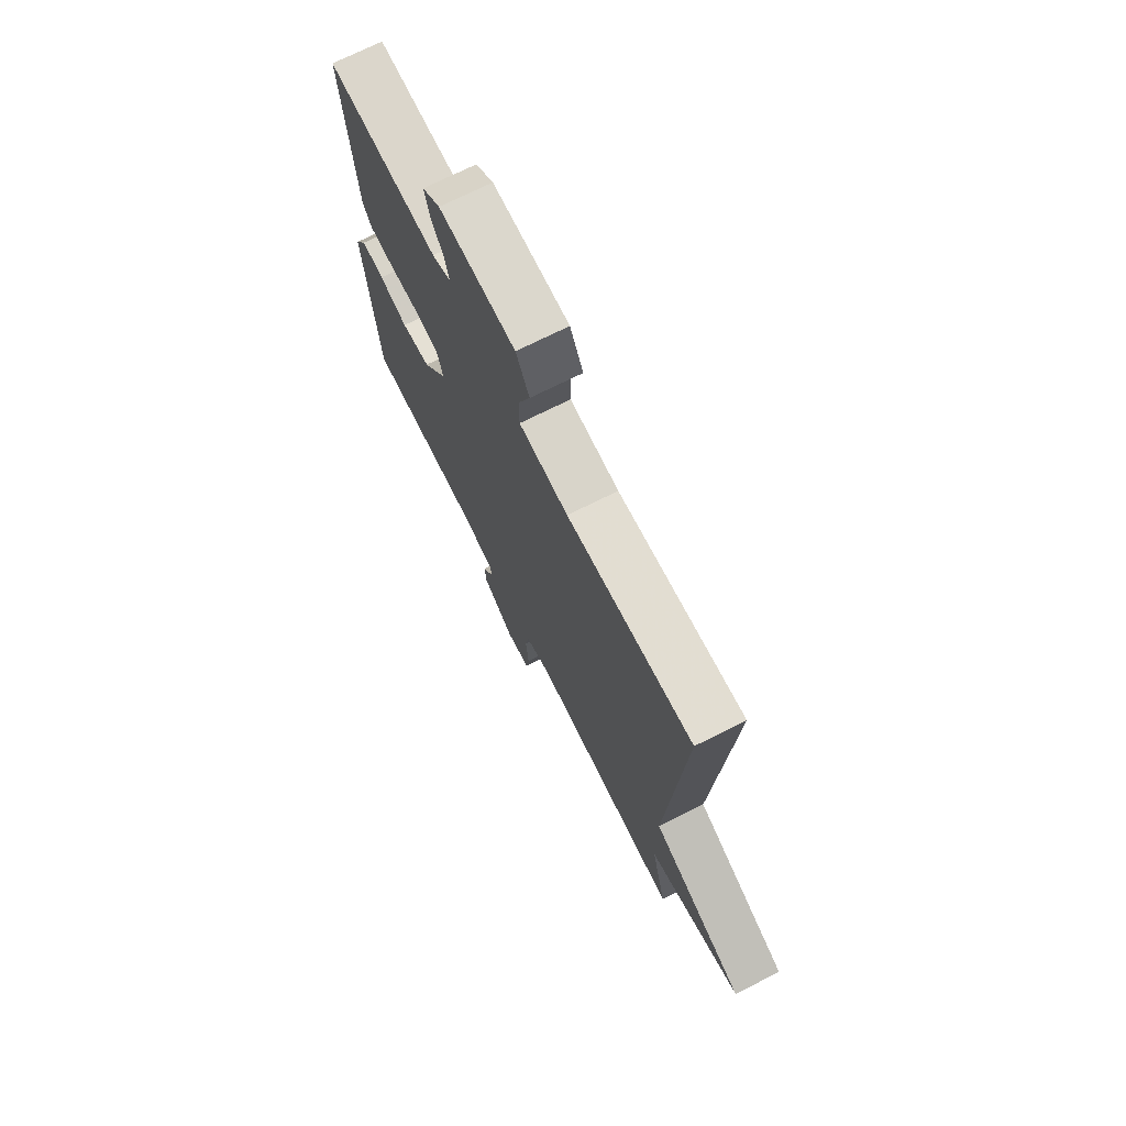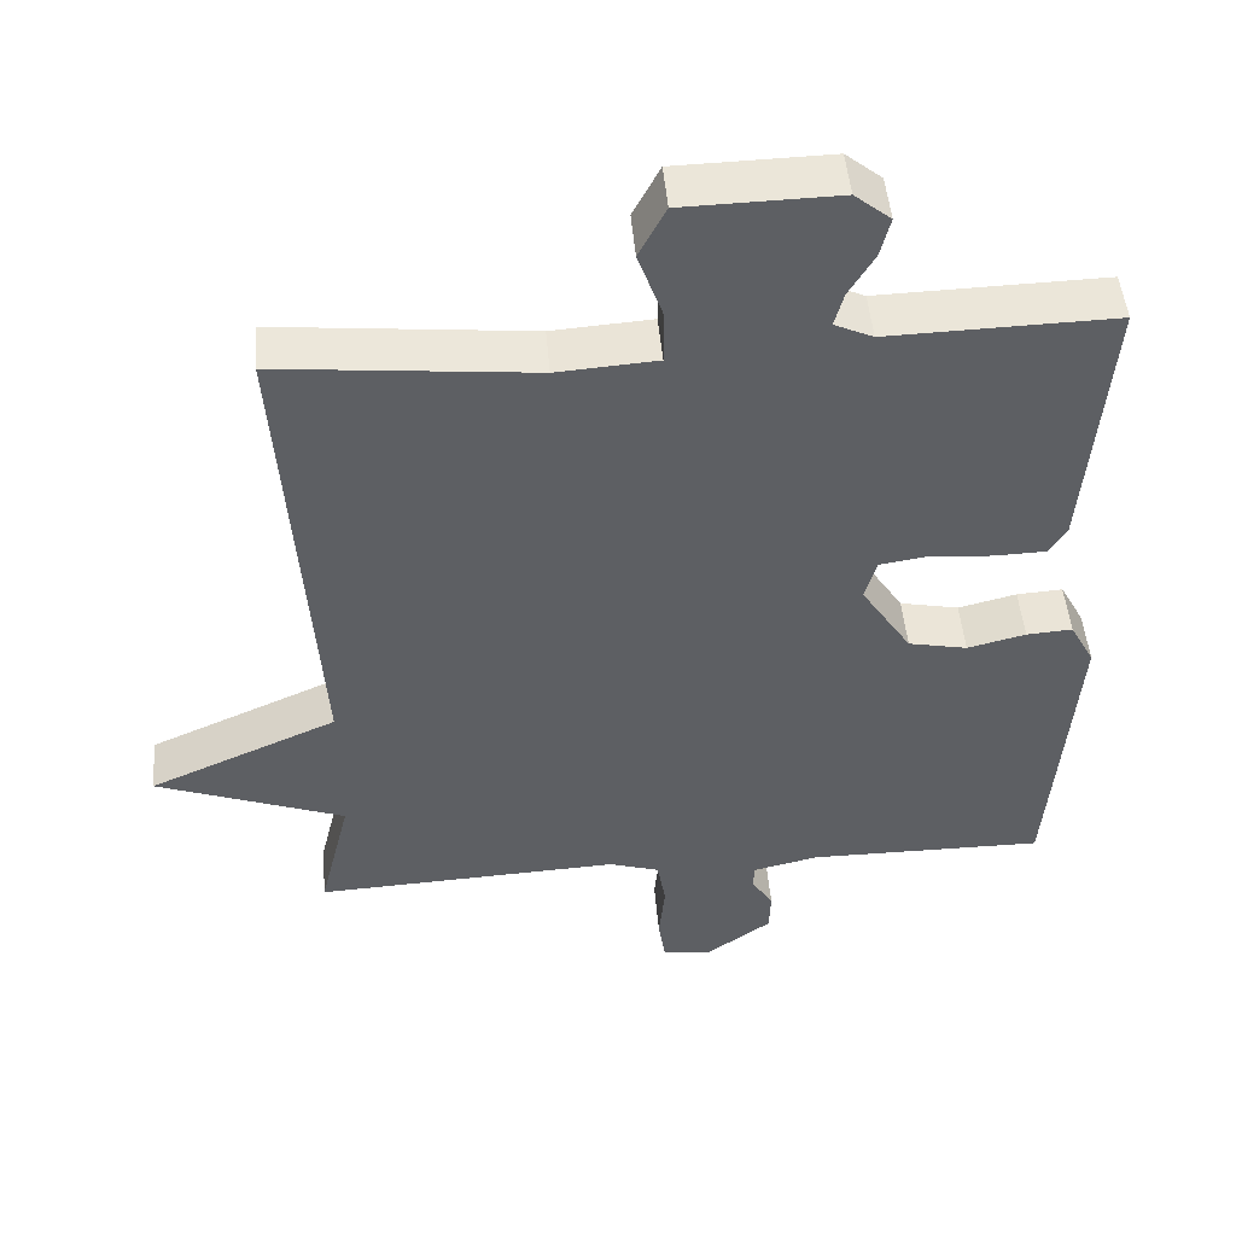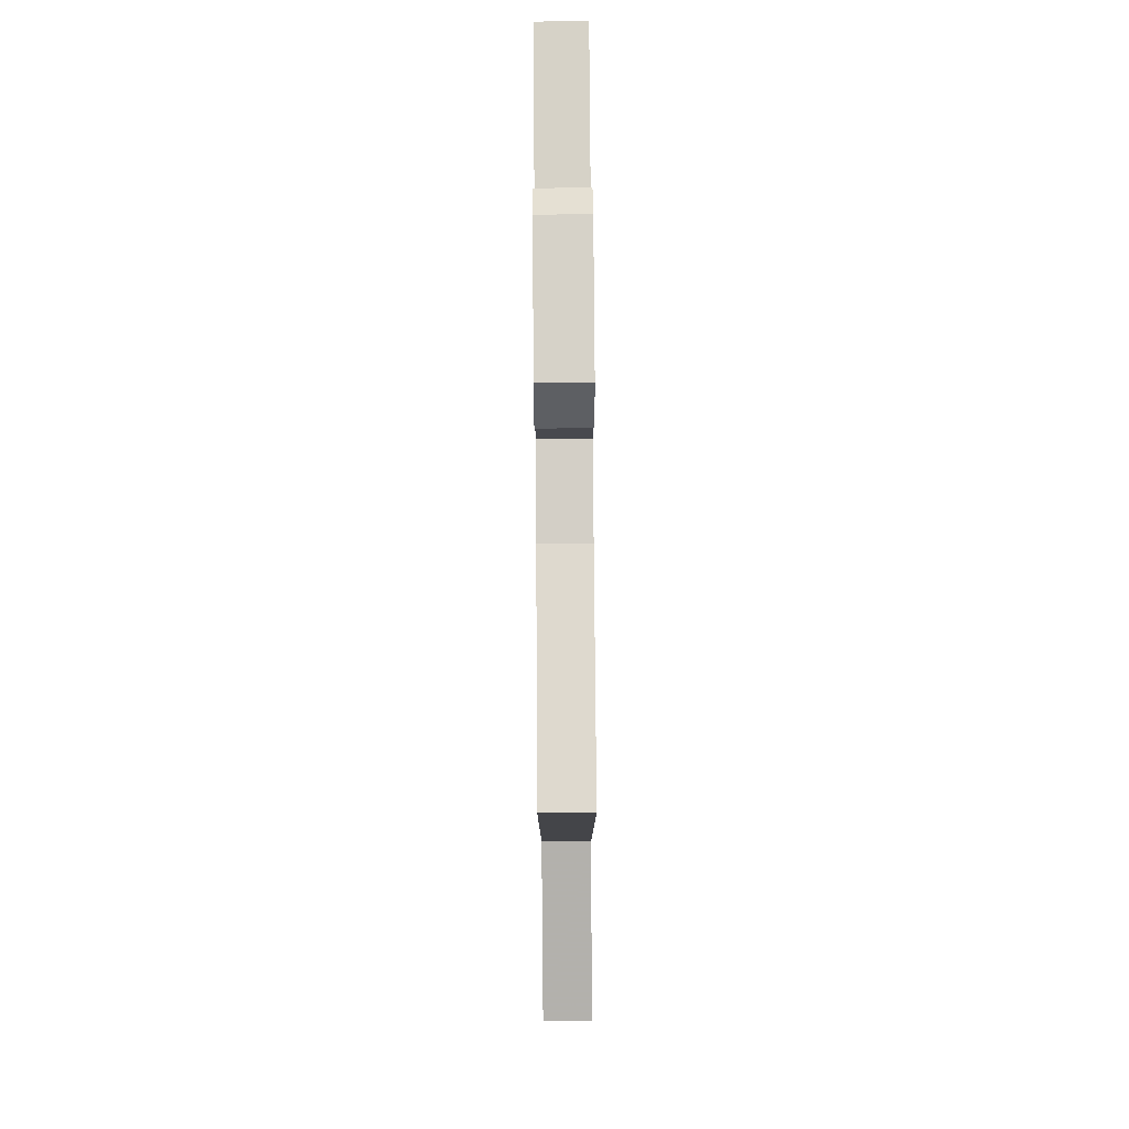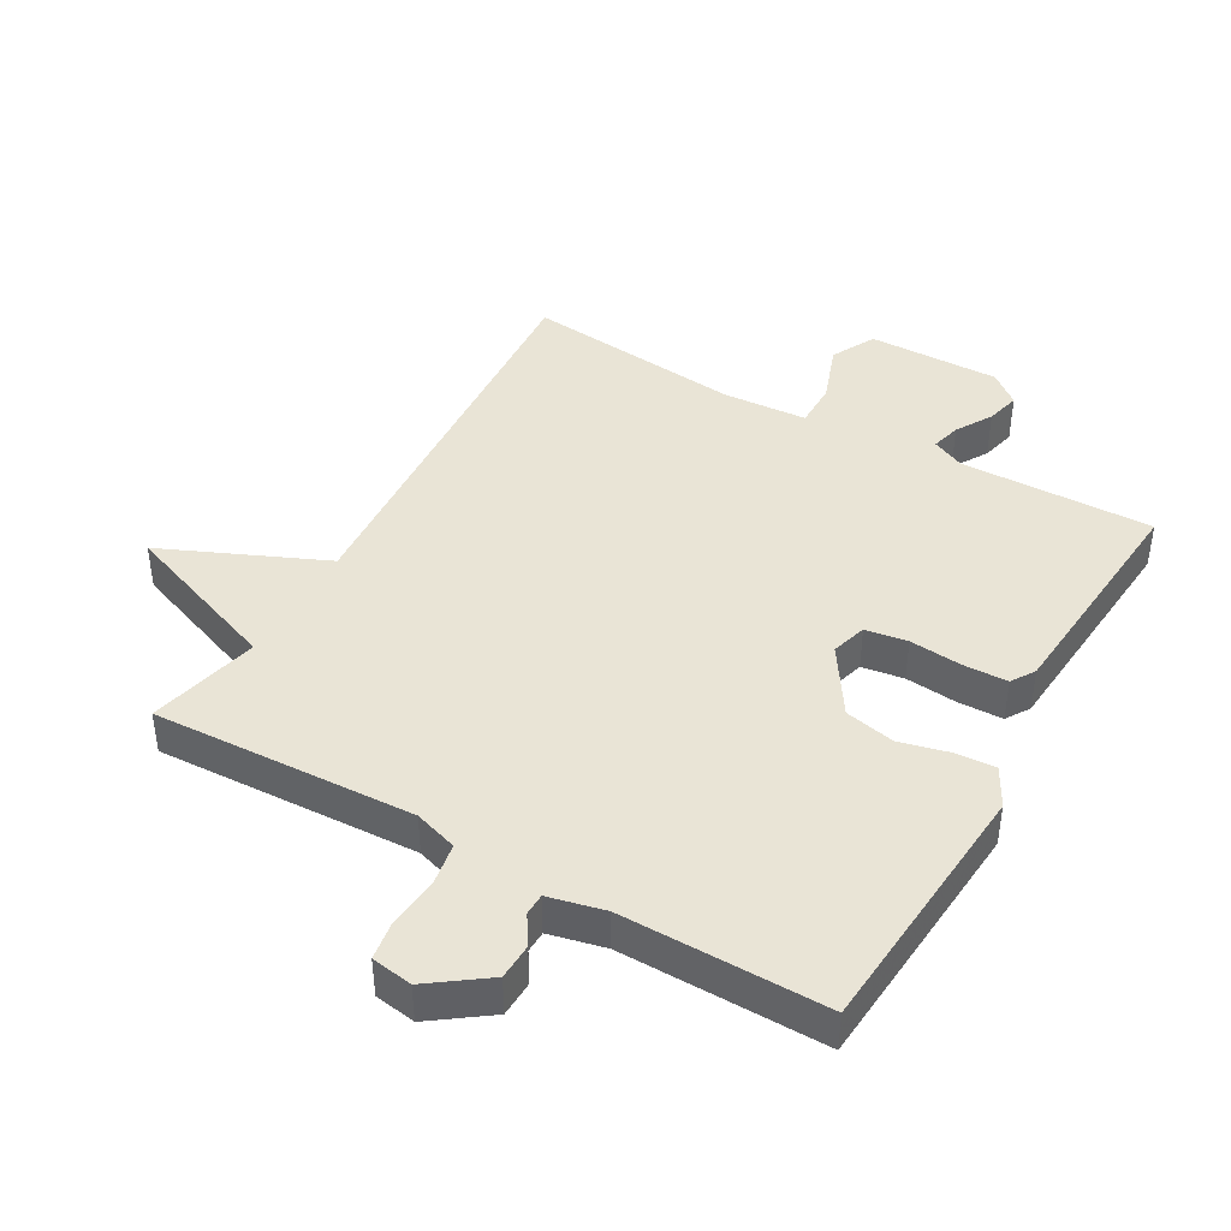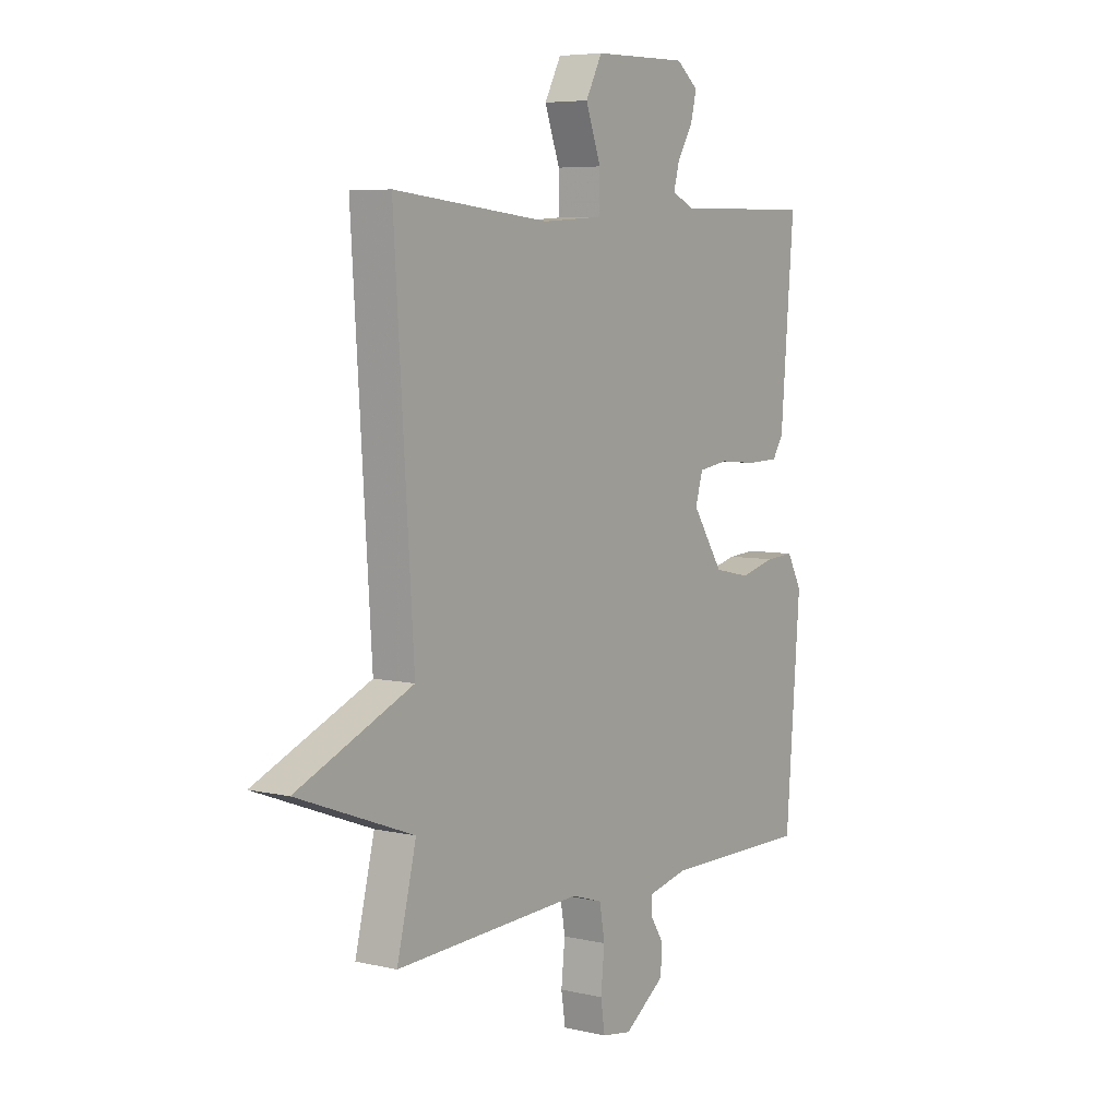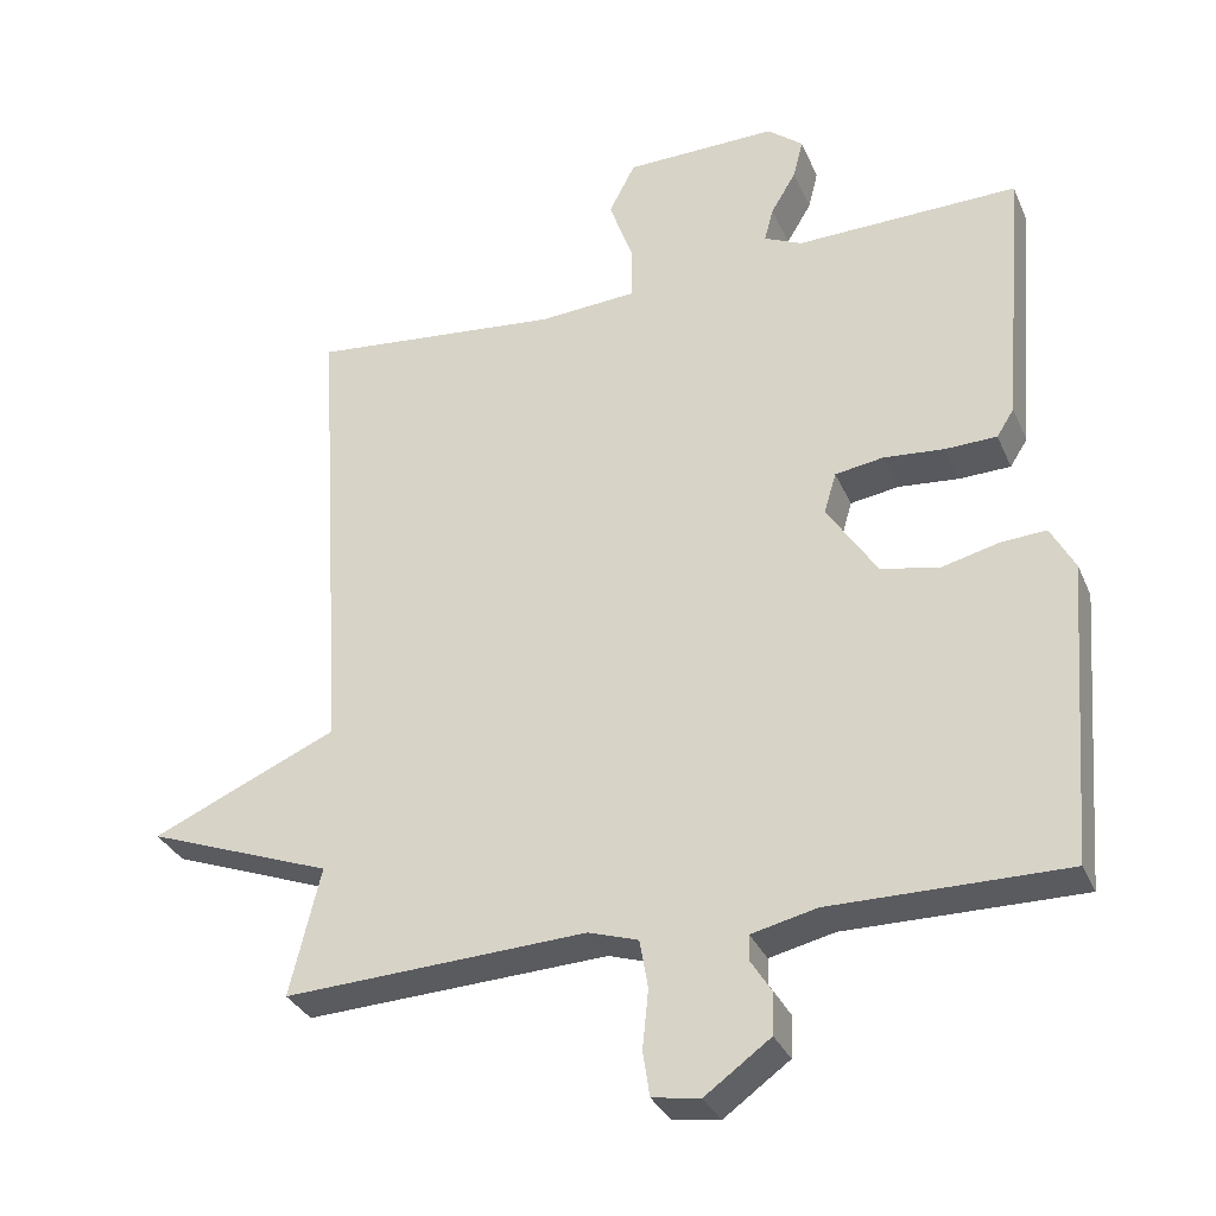
<metadata>
{"format":"obj","ext":"obj","renderer":"f3d","projection":"perspective","resolution":1024,"background":"white","views":[{"elev":72.4,"azim":63.4,"up":"+Z"},{"elev":48.5,"azim":175.1,"up":"+Z"},{"elev":77.2,"azim":89.6,"up":"+Z"},{"elev":42.7,"azim":-150.3,"up":"+Y"},{"elev":6.0,"azim":125.2,"up":"+Z"},{"elev":-32.2,"azim":-159.2,"up":"+Z"}]}
</metadata>
<code>
v -0.5 0.07 -0.5
v -0.531 0.07 -0.102
v -0.499 0.07 -0.043
v -0.439 0.07 -0.047
v -0.363 0.07 -0.066
v -0.286 0.07 -0.05
v -0.22 0.07 0.051
v -0.236 0.07 0.105
v -0.3 0.07 0.115
v -0.38 0.07 0.108
v -0.448 0.07 0.11
v -0.471 0.07 0.146
v -0.5 0.07 0.5
v -0.205 0.07 0.493
v -0.155 0.07 0.516
v -0.167 0.07 0.561
v -0.2 0.07 0.616
v -0.213 0.07 0.668
v -0.166 0.07 0.706
v 0.035 0.07 0.702
v 0.07 0.07 0.635
v 0.038 0.07 0.546
v 0.038 0.07 0.476
v 0.168 0.07 0.467
v 0.5 0.07 0.5
v 0.459 0.07 -0.131
v 0.705 0.07 -0.239
v 0.459 0.07 -0.331
v 0.5 0.07 -0.5
v 0.1 0.07 -0.481
v 0.034 0.07 -0.502
v 0.023 0.07 -0.566
v 0.031 0.07 -0.644
v 0.022 0.07 -0.703
v -0.041 0.07 -0.713
v -0.128 0.07 -0.65
v -0.13 0.07 -0.595
v -0.102 0.07 -0.551
v -0.103 0.07 -0.518
v -0.189 0.07 -0.498
v -0.5 0 -0.5
v -0.531 0 -0.102
v -0.499 0 -0.043
v -0.439 0 -0.047
v -0.363 0 -0.066
v -0.286 0 -0.05
v -0.22 0 0.051
v -0.236 0 0.105
v -0.3 0 0.115
v -0.38 0 0.108
v -0.448 0 0.11
v -0.471 0 0.146
v -0.5 0 0.5
v -0.205 0 0.493
v -0.155 0 0.516
v -0.167 0 0.561
v -0.2 0 0.616
v -0.213 0 0.668
v -0.166 0 0.706
v 0.035 0 0.702
v 0.07 0 0.635
v 0.038 0 0.546
v 0.038 0 0.476
v 0.168 0 0.467
v 0.5 0 0.5
v 0.459 0 -0.131
v 0.705 0 -0.239
v 0.459 0 -0.331
v 0.5 0 -0.5
v 0.1 0 -0.481
v 0.034 0 -0.502
v 0.023 0 -0.566
v 0.031 0 -0.644
v 0.022 0 -0.703
v -0.041 0 -0.713
v -0.128 0 -0.65
v -0.13 0 -0.595
v -0.102 0 -0.551
v -0.103 0 -0.518
v -0.189 0 -0.498
f 36 37 38
f 35 36 38
f 34 35 38
f 33 34 38
f 32 33 38
f 31 32 38 39
f 30 31 39 40
f 28 29 30
f 26 27 28
f 40 1 2
f 30 40 2
f 28 30 2
f 26 28 2
f 20 21 22
f 19 20 22
f 18 19 22
f 17 18 22
f 16 17 22
f 15 16 22 23
f 14 15 23
f 13 14 23
f 12 13 23
f 11 12 23
f 10 11 23
f 9 10 23
f 8 9 23 24
f 2 3 4 5
f 2 5 6
f 26 2 6
f 24 25 26
f 8 24 26
f 7 8 26
f 6 7 26
f 78 77 76
f 78 76 75
f 78 75 74
f 78 74 73
f 78 73 72
f 79 78 72 71
f 80 79 71 70
f 70 69 68
f 68 67 66
f 42 41 80
f 42 80 70
f 42 70 68
f 42 68 66
f 62 61 60
f 62 60 59
f 62 59 58
f 62 58 57
f 62 57 56
f 63 62 56 55
f 63 55 54
f 63 54 53
f 63 53 52
f 63 52 51
f 63 51 50
f 63 50 49
f 64 63 49 48
f 45 44 43 42
f 46 45 42
f 46 42 66
f 66 65 64
f 66 64 48
f 66 48 47
f 66 47 46
f 1 41 42 2
f 2 42 43 3
f 3 43 44 4
f 4 44 45 5
f 5 45 46 6
f 6 46 47 7
f 7 47 48 8
f 8 48 49 9
f 9 49 50 10
f 10 50 51 11
f 11 51 52 12
f 12 52 53 13
f 13 53 54 14
f 14 54 55 15
f 15 55 56 16
f 16 56 57 17
f 17 57 58 18
f 18 58 59 19
f 19 59 60 20
f 20 60 61 21
f 21 61 62 22
f 22 62 63 23
f 23 63 64 24
f 24 64 65 25
f 25 65 66 26
f 26 66 67 27
f 27 67 68 28
f 28 68 69 29
f 29 69 70 30
f 30 70 71 31
f 31 71 72 32
f 32 72 73 33
f 33 73 74 34
f 34 74 75 35
f 35 75 76 36
f 36 76 77 37
f 37 77 78 38
f 38 78 79 39
f 39 79 80 40
f 40 80 41 1

</code>
